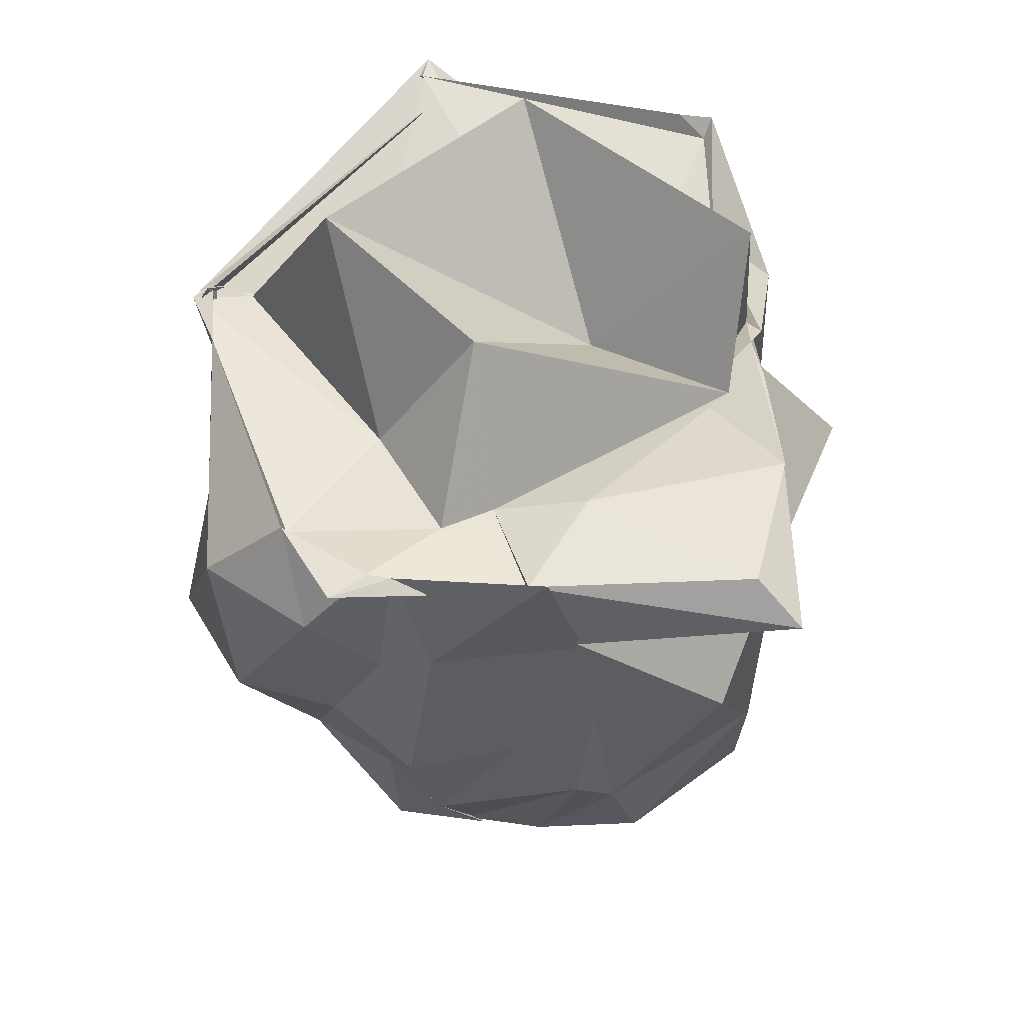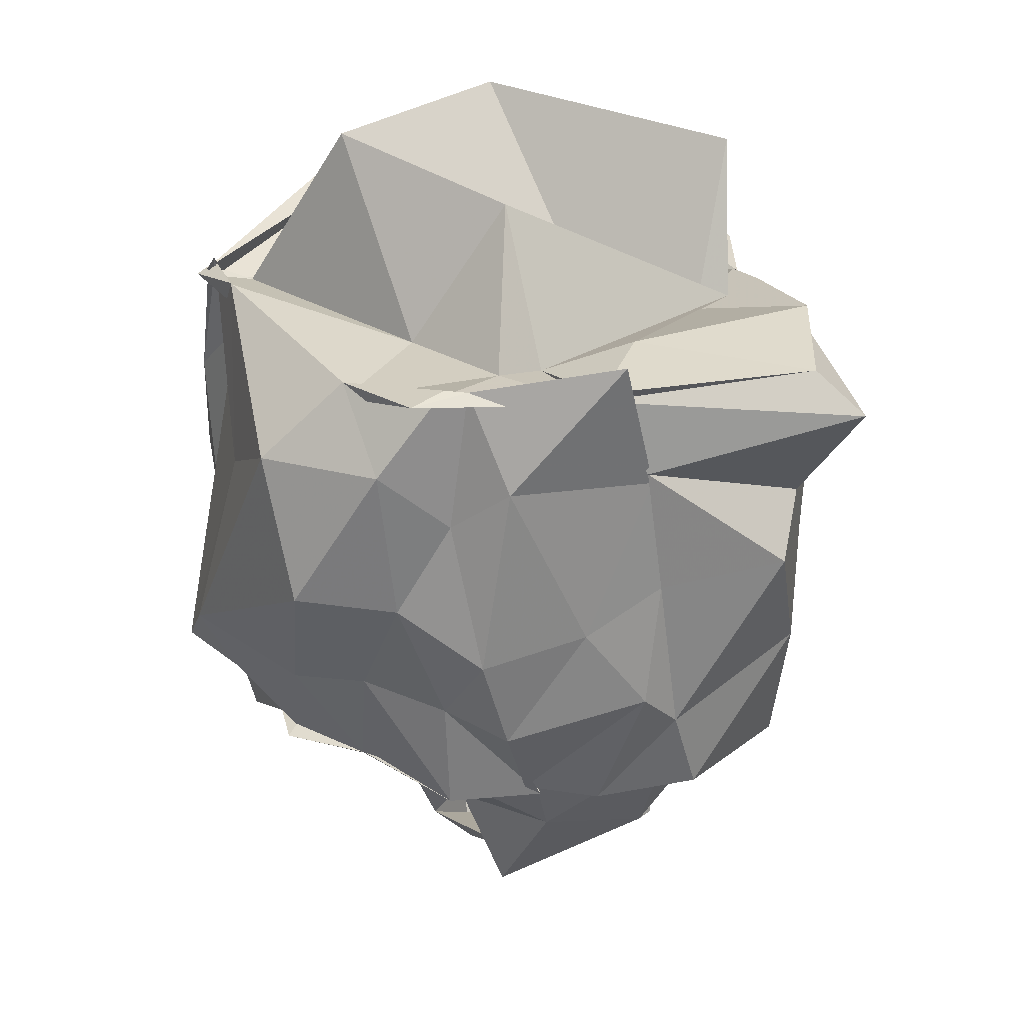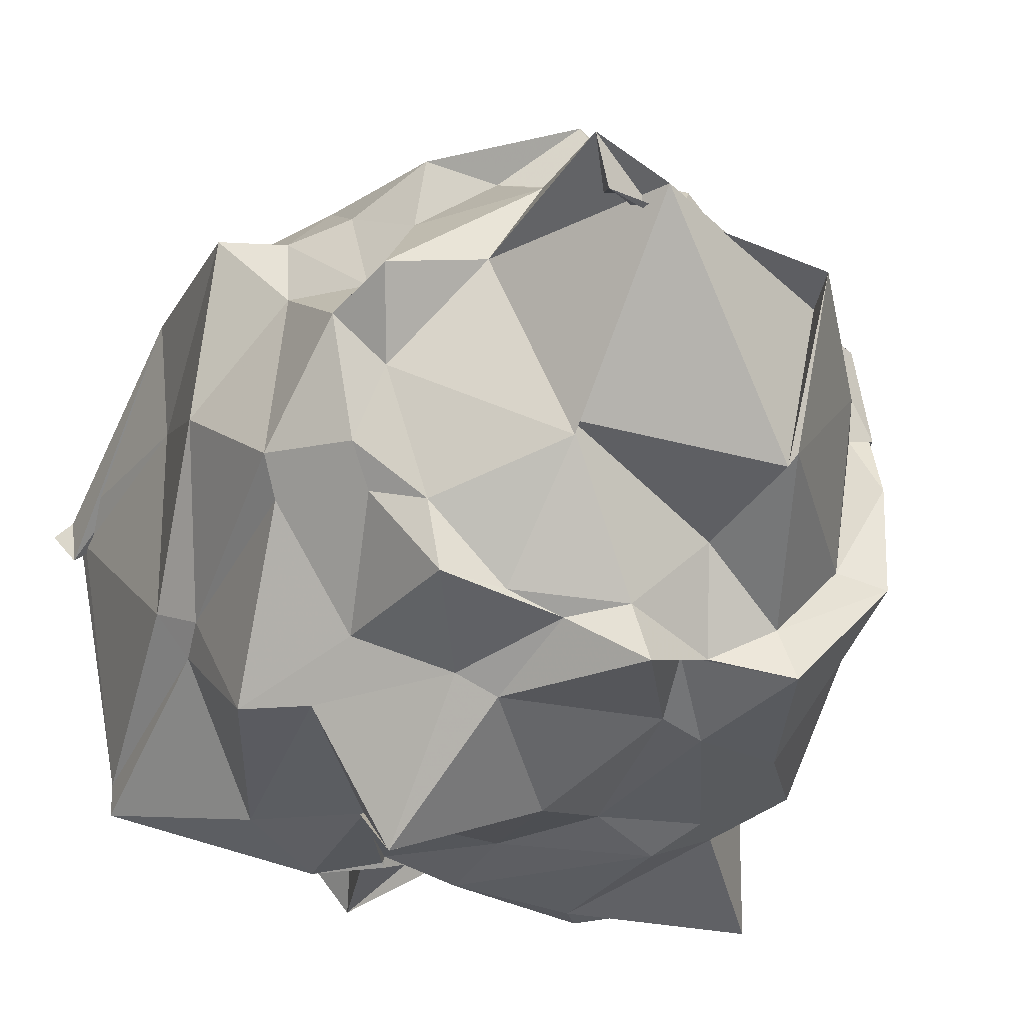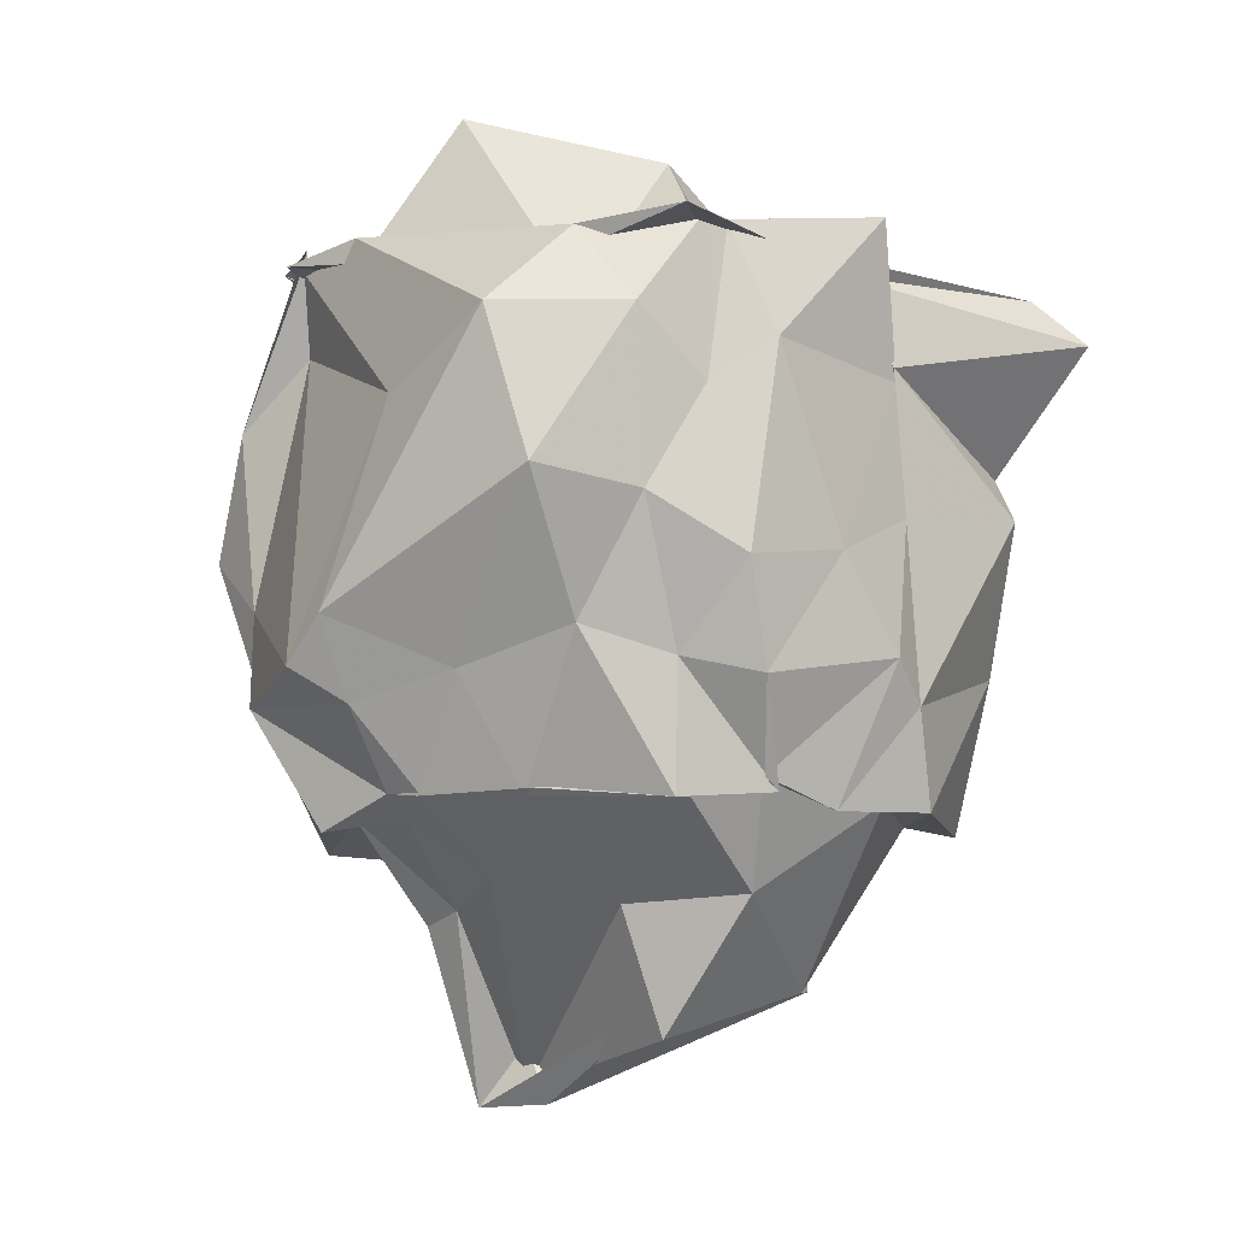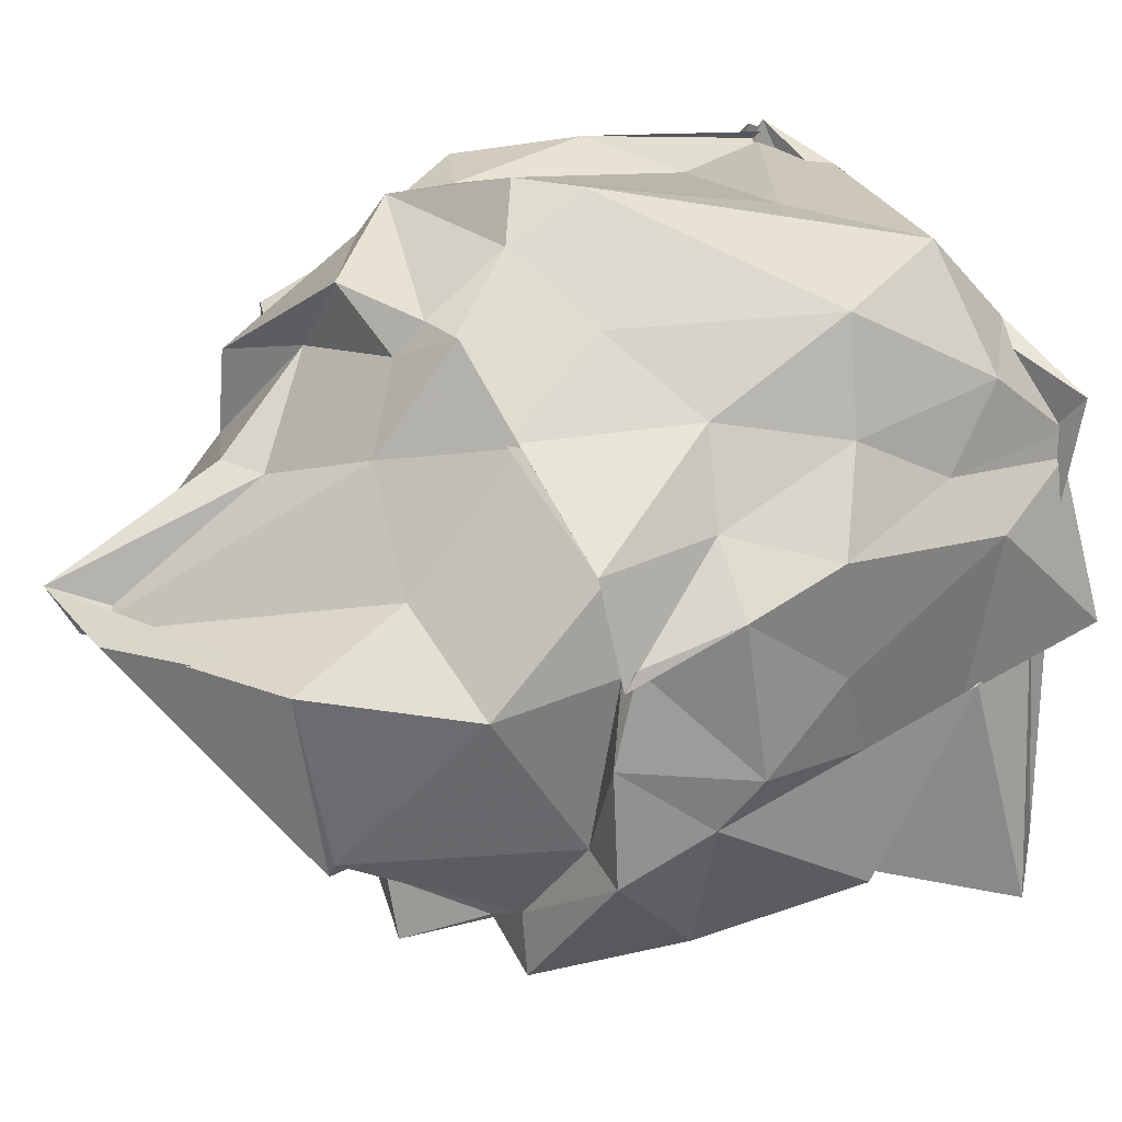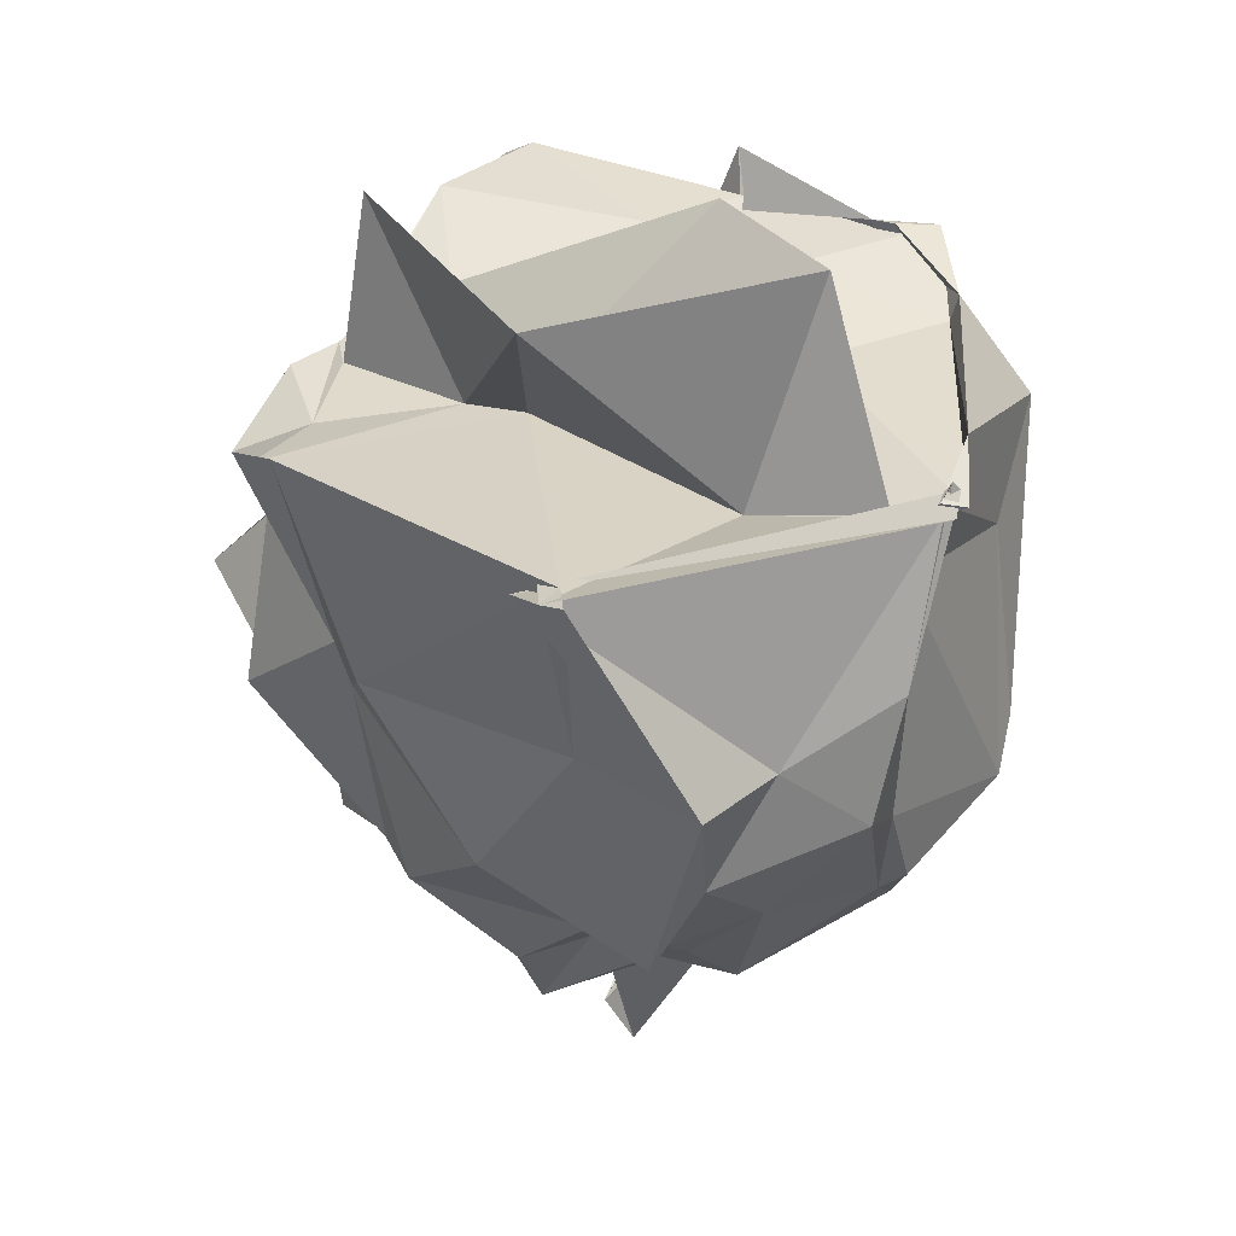
<metadata>
{"format":"obj","ext":"obj","renderer":"f3d","projection":"perspective","resolution":1024,"background":"white","views":[{"elev":48.3,"azim":-90.1,"up":"+Z"},{"elev":23.5,"azim":-102.5,"up":"+Z"},{"elev":-33.8,"azim":156.4,"up":"+Y"},{"elev":-11.5,"azim":-125.0,"up":"+Z"},{"elev":22.6,"azim":-133.4,"up":"+Y"},{"elev":43.5,"azim":113.9,"up":"+Z"}]}
</metadata>
<code>
v -1.381 -0.3195 0.9882
v -1.884 0.08 -1.152
v -0.2616 0.2435 1.289
v -0.2134 0.3444 1.318
v -0.2268 0.1789 1.3
v -1.295 1.107 1.153
v -1.282 1.083 1.186
v -1.213 1.072 1.151
v -1.53 1.048 1.162
v -2.321 0.7606 1.04
v -2.558 0.4552 1.072
v -2.565 0.3768 1.06
v -2.67 -0.1437 1.142
v -2.539 -0.07812 0.9814
v -2.646 -1.004 0.8913
v -2.035 -0.9772 1.037
v -1.622 -0.9347 1.074
v -1.331 -0.9185 0.9921
v -1.325 -0.9395 0.9996
v -1.101 -0.9903 1.079
v -0.4441 -0.8008 1.298
v -0.4448 -0.676 1.314
v -0.3425 0.3078 0.602
v -0.2827 0.7346 0.5683
v -0.5823 0.848 0.537
v -0.9289 1.113 0.6494
v -1.174 1.004 0.8627
v -1.83 1.094 0.584
v -2.27 1.044 0.7672
v -2.535 0.687 0.7638
v -2.54 0.4361 0.5634
v -2.643 0.25 0.7062
v -2.551 -0.2745 0.6699
v -2.569 -0.252 0.7104
v -2.323 -0.8831 0.4977
v -2.091 -0.9989 0.4837
v -1.639 -0.923 0.7414
v -1.089 -0.987 0.6051
v -1.099 -0.9994 0.5796
v -0.8258 -0.9116 0.9326
v -0.481 -0.5428 0.6161
v -0.3617 -0.4052 0.6077
v -0.2643 0.5838 -0.1313
v -0.3478 0.7248 0.2059
v -0.7495 1.093 0.2546
v -0.9909 1.085 0.05395
v -1.554 1.269 -0.2221
v -1.703 1.246 -0.08292
v -2.395 0.9635 0.2741
v -2.472 0.6159 0.2281
v -2.615 0.3419 0.04591
v -2.578 -0.03808 0.1136
v -2.53 -0.3221 0.2539
v -2.521 -0.7803 0.3078
v -2.175 -0.9557 0.2834
v -1.863 -0.9306 0.4135
v -1.531 -1.116 0.1287
v -1.042 -1.326 0.1927
v -0.7357 -0.9354 0.09367
v -0.5455 -0.9137 0.2434
v -0.4589 -0.4846 0.4812
v -0.2728 0.008722 0.07868
v -0.4629 0.5446 -0.2533
v -0.6409 0.8064 -0.1563
v -1.068 1.038 -0.3812
v -1.064 1.13 -0.2706
v -1.65 1.111 -0.3326
v -1.944 0.9193 -0.2512
v -2.257 0.7062 -0.1406
v -2.384 0.435 -0.2268
v -2.555 0.2402 -0.2837
v -2.549 -0.2685 -0.1842
v -2.484 -0.4048 -0.31
v -2.227 -0.9256 -0.1383
v -1.91 -0.9695 -0.2425
v -1.765 -0.9375 -0.2702
v -1.205 -0.9913 -0.2751
v -1.072 -0.9257 -0.2535
v -0.7804 -0.7884 -0.1141
v -0.4851 -0.4234 -0.2071
v -0.4174 -0.3119 -0.2795
v -0.4657 0.294 -0.2856
v -0.6173 0.5677 -0.4335
v -0.777 0.6777 -0.672
v -1.322 1.008 -0.677
v -1.589 0.9361 -0.5822
v -1.703 0.8942 -0.5886
v -1.946 0.6749 -0.6064
v -2.335 0.4092 -0.6326
v -2.407 0.08449 -0.6016
v -2.416 0.1441 -0.5597
v -2.407 -0.1346 -0.6413
v -2.404 -0.5065 -0.6186
v -2.049 -0.9207 -0.6301
v -1.718 -0.8431 -0.4949
v -1.527 -1.001 -0.6723
v -1.289 -0.8546 -0.5717
v -0.8731 -0.8134 -0.609
v -0.6932 -0.4971 -0.4715
v -0.6112 -0.3749 -0.5361
v -0.5063 0.02501 -0.607
v -0.64 0.2214 -0.5452
v -0.2533 0.3176 1.352
v -0.1604 0.297 1.362
v -1.214 1.125 1.11
v -1.192 1.035 1.107
v -1.263 1.146 1.122
v -2.275 0.7503 0.9634
v -2.642 0.5844 1.051
v -2.556 -0.08362 0.9729
v -2.572 -0.08139 1.021
v -2.55 -0.8496 1.037
v -2.097 -0.9694 1.116
v -1.428 -0.9019 1.053
v -1.334 -0.9508 1.014
v -0.88 -0.794 1.077
v -0.4893 -0.7716 1.232
v -1.272 -0.2681 0.9994
v -1.125 0.5038 0.9759
v -1.199 0.9351 1.066
v -1.874 0.4413 1.005
v -2.303 0.216 1.014
v -2.184 0.03688 0.9768
v -2.233 -0.2872 1.076
v -1.636 -0.6943 0.972
v -1.267 -0.9009 0.9951
v -1.221 -0.4567 1.01
v -0.8178 -0.07242 1.687
v -1.457 0.6143 1.676
v -1.889 0.1004 1.5
v -1.666 -0.808 1.026
v -1.408 -0.864 1.562
v -0.743 0.404 -0.6692
v -1.06 0.7394 -0.5905
v -1.528 0.8312 -0.6465
v -1.758 0.9321 -0.6071
v -1.987 0.6718 -0.5873
v -2.302 0.3643 -0.5821
v -2.346 0.09715 -0.5533
v -2.244 -0.4554 -0.5756
v -1.999 -0.7456 -0.6045
v -1.791 -0.8609 -0.5349
v -1.47 -0.8154 -0.6671
v -1.097 -0.8092 -0.5843
v -0.8292 -0.5734 -0.6107
v -0.6678 -0.157 -0.6572
v -0.5793 0.06796 -0.8571
v -1.074 0.4747 -0.9173
v -1.225 0.4604 -0.8771
v -1.62 0.5919 -0.8066
v -1.86 0.2686 -0.8967
v -2.168 0.00261 -0.8749
v -1.805 -0.472 -1.132
v -1.72 -0.5536 -0.7065
v -1.163 -0.3871 -0.9138
v -1.169 -0.4493 -0.9266
v -0.8987 0.1458 -0.9013
v -0.9891 0.2207 -1.484
v -1.059 0.07803 -1.42
v -1.855 0.1089 -1.301
v -1.771 -0.5242 -1.125
v -1.229 0.1106 -1.477
f 3 23 4
f 4 23 24
f 4 24 5
f 5 24 25
f 5 25 6
f 6 25 26
f 6 26 7
f 7 26 27
f 7 27 8
f 8 27 28
f 8 28 9
f 9 28 29
f 9 29 10
f 10 29 30
f 10 30 11
f 11 30 31
f 11 31 12
f 12 31 32
f 12 32 13
f 13 32 33
f 13 33 14
f 14 33 34
f 14 34 15
f 15 34 35
f 15 35 16
f 16 35 36
f 16 36 17
f 17 36 37
f 17 37 18
f 18 37 38
f 18 38 19
f 19 38 39
f 19 39 20
f 20 39 40
f 20 40 21
f 21 40 41
f 21 41 22
f 22 41 42
f 22 42 3
f 3 42 23
f 23 43 24
f 24 43 44
f 24 44 25
f 25 44 45
f 25 45 26
f 26 45 46
f 26 46 27
f 27 46 47
f 27 47 28
f 28 47 48
f 28 48 29
f 29 48 49
f 29 49 30
f 30 49 50
f 30 50 31
f 31 50 51
f 31 51 32
f 32 51 52
f 32 52 33
f 33 52 53
f 33 53 34
f 34 53 54
f 34 54 35
f 35 54 55
f 35 55 36
f 36 55 56
f 36 56 37
f 37 56 57
f 37 57 38
f 38 57 58
f 38 58 39
f 39 58 59
f 39 59 40
f 40 59 60
f 40 60 41
f 41 60 61
f 41 61 42
f 42 61 62
f 42 62 23
f 23 62 43
f 43 63 44
f 44 63 64
f 44 64 45
f 45 64 65
f 45 65 46
f 46 65 66
f 46 66 47
f 47 66 67
f 47 67 48
f 48 67 68
f 48 68 49
f 49 68 69
f 49 69 50
f 50 69 70
f 50 70 51
f 51 70 71
f 51 71 52
f 52 71 72
f 52 72 53
f 53 72 73
f 53 73 54
f 54 73 74
f 54 74 55
f 55 74 75
f 55 75 56
f 56 75 76
f 56 76 57
f 57 76 77
f 57 77 58
f 58 77 78
f 58 78 59
f 59 78 79
f 59 79 60
f 60 79 80
f 60 80 61
f 61 80 81
f 61 81 62
f 62 81 82
f 62 82 43
f 43 82 63
f 63 83 64
f 64 83 84
f 64 84 65
f 65 84 85
f 65 85 66
f 66 85 86
f 66 86 67
f 67 86 87
f 67 87 68
f 68 87 88
f 68 88 69
f 69 88 89
f 69 89 70
f 70 89 90
f 70 90 71
f 71 90 91
f 71 91 72
f 72 91 92
f 72 92 73
f 73 92 93
f 73 93 74
f 74 93 94
f 74 94 75
f 75 94 95
f 75 95 76
f 76 95 96
f 76 96 77
f 77 96 97
f 77 97 78
f 78 97 98
f 78 98 79
f 79 98 99
f 79 99 80
f 80 99 100
f 80 100 81
f 81 100 101
f 81 101 82
f 82 101 102
f 82 102 63
f 63 102 83
f 103 104 118
f 104 119 118
f 104 105 119
f 105 120 119
f 105 106 120
f 106 107 120
f 107 121 120
f 107 108 121
f 108 122 121
f 108 109 122
f 109 110 122
f 110 123 122
f 110 111 123
f 111 124 123
f 111 112 124
f 112 113 124
f 113 125 124
f 113 114 125
f 114 126 125
f 114 115 126
f 115 116 126
f 116 127 126
f 116 117 127
f 117 118 127
f 117 103 118
f 118 119 128
f 119 129 128
f 119 120 129
f 120 121 129
f 121 130 129
f 121 122 130
f 122 123 130
f 123 131 130
f 123 124 131
f 124 125 131
f 125 132 131
f 125 126 132
f 126 127 132
f 127 128 132
f 127 118 128
f 133 148 134
f 134 148 149
f 134 149 135
f 135 149 150
f 135 150 136
f 136 150 137
f 137 150 151
f 137 151 138
f 138 151 152
f 138 152 139
f 139 152 140
f 140 152 153
f 140 153 141
f 141 153 154
f 141 154 142
f 142 154 143
f 143 154 155
f 143 155 144
f 144 155 156
f 144 156 145
f 145 156 146
f 146 156 157
f 146 157 147
f 147 157 148
f 147 148 133
f 148 158 149
f 149 158 159
f 149 159 150
f 150 159 151
f 151 159 160
f 151 160 152
f 152 160 153
f 153 160 161
f 153 161 154
f 154 161 155
f 155 161 162
f 155 162 156
f 156 162 157
f 157 162 158
f 157 158 148
f 3 4 103
f 103 4 104
f 4 5 104
f 104 5 105
f 5 6 105
f 105 6 106
f 6 7 106
f 7 8 106
f 106 8 107
f 8 9 107
f 107 9 108
f 9 10 108
f 108 10 109
f 10 11 109
f 11 12 109
f 109 12 110
f 12 13 110
f 110 13 111
f 13 14 111
f 111 14 112
f 14 15 112
f 15 16 112
f 112 16 113
f 16 17 113
f 113 17 114
f 17 18 114
f 114 18 115
f 18 19 115
f 19 20 115
f 115 20 116
f 20 21 116
f 116 21 117
f 21 22 117
f 117 22 103
f 22 3 103
f 83 133 84
f 84 133 134
f 84 134 85
f 85 134 135
f 85 135 86
f 86 135 136
f 86 136 87
f 87 136 88
f 88 136 137
f 88 137 89
f 89 137 138
f 89 138 90
f 90 138 139
f 90 139 91
f 91 139 92
f 92 139 140
f 92 140 93
f 93 140 141
f 93 141 94
f 94 141 142
f 94 142 95
f 95 142 96
f 96 142 143
f 96 143 97
f 97 143 144
f 97 144 98
f 98 144 145
f 98 145 99
f 99 145 100
f 100 145 146
f 100 146 101
f 101 146 147
f 101 147 102
f 102 147 133
f 102 133 83
f 128 129 1
f 129 130 1
f 130 131 1
f 131 132 1
f 132 128 1
f 159 158 2
f 160 159 2
f 161 160 2
f 162 161 2
f 158 162 2

</code>
